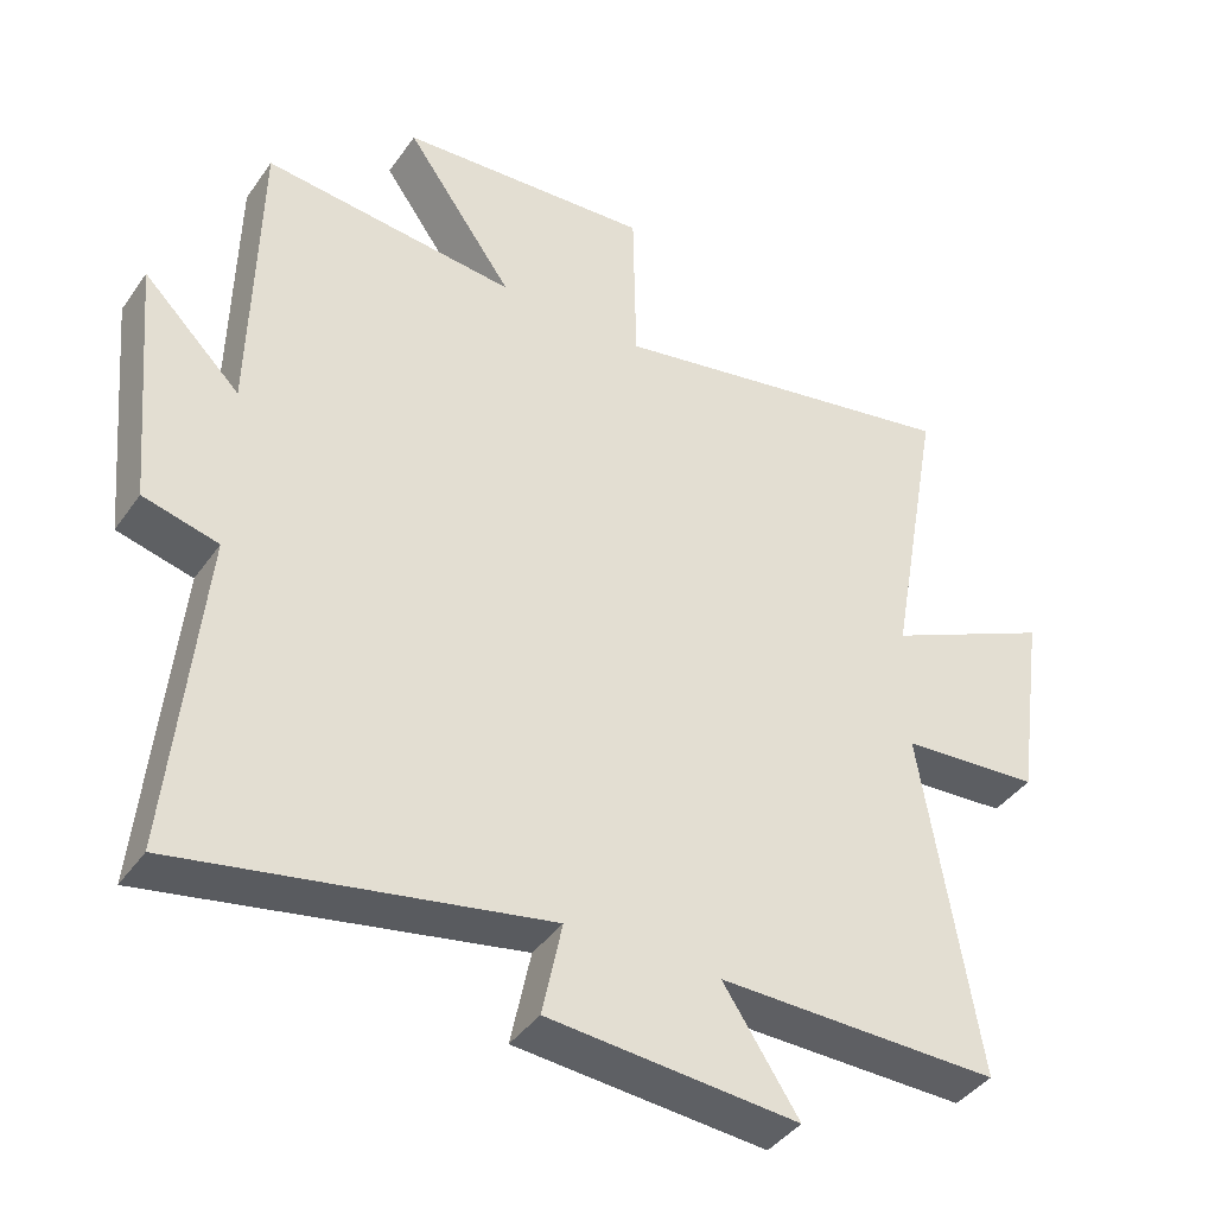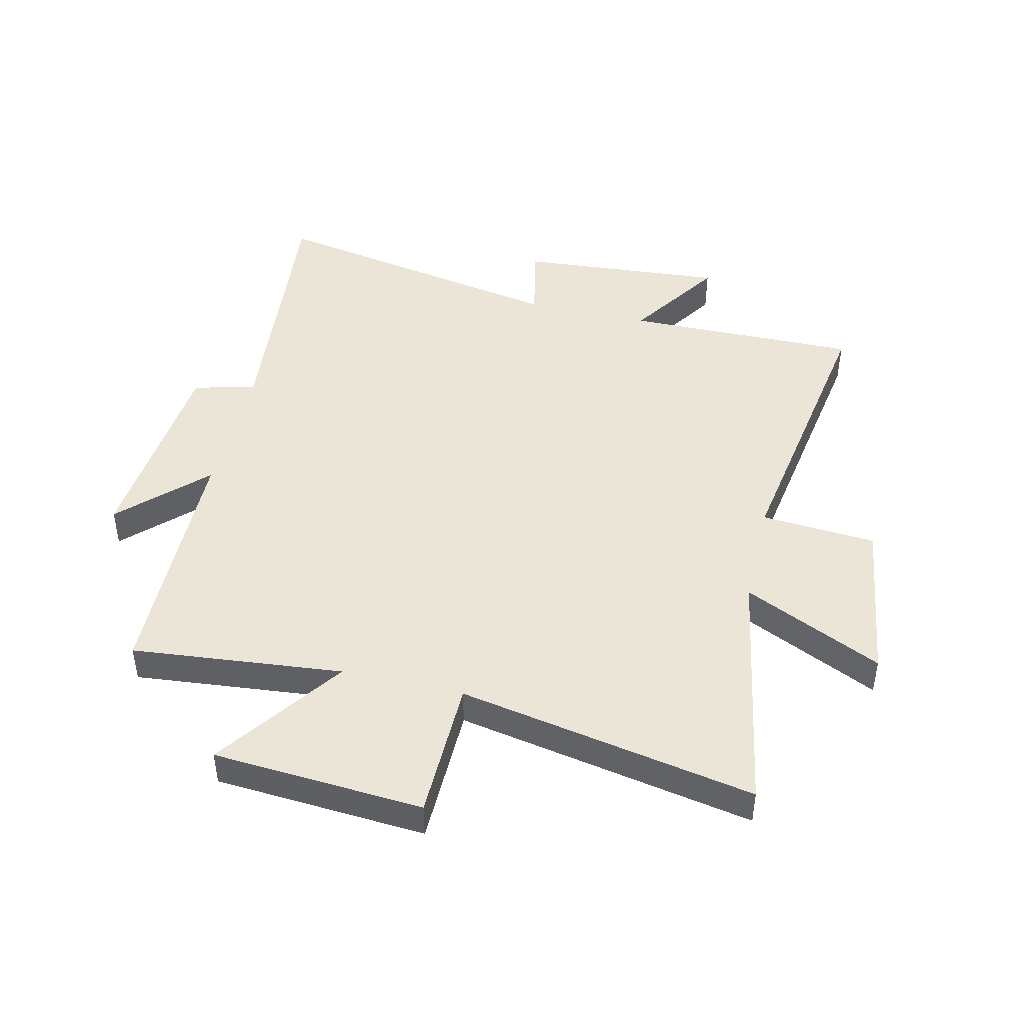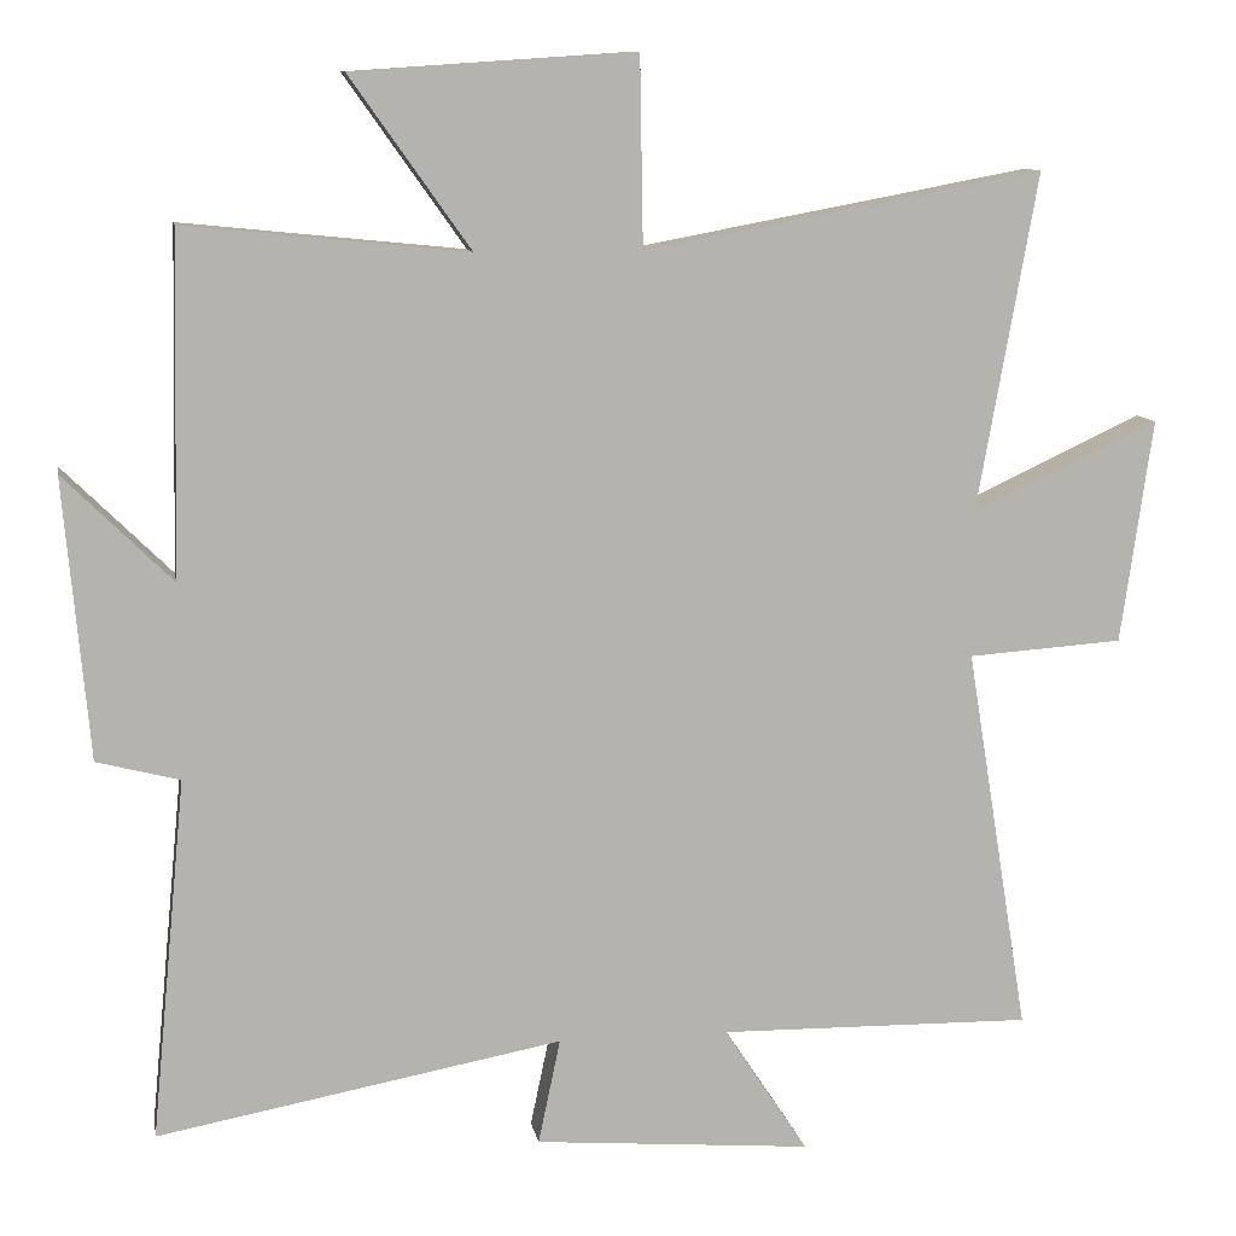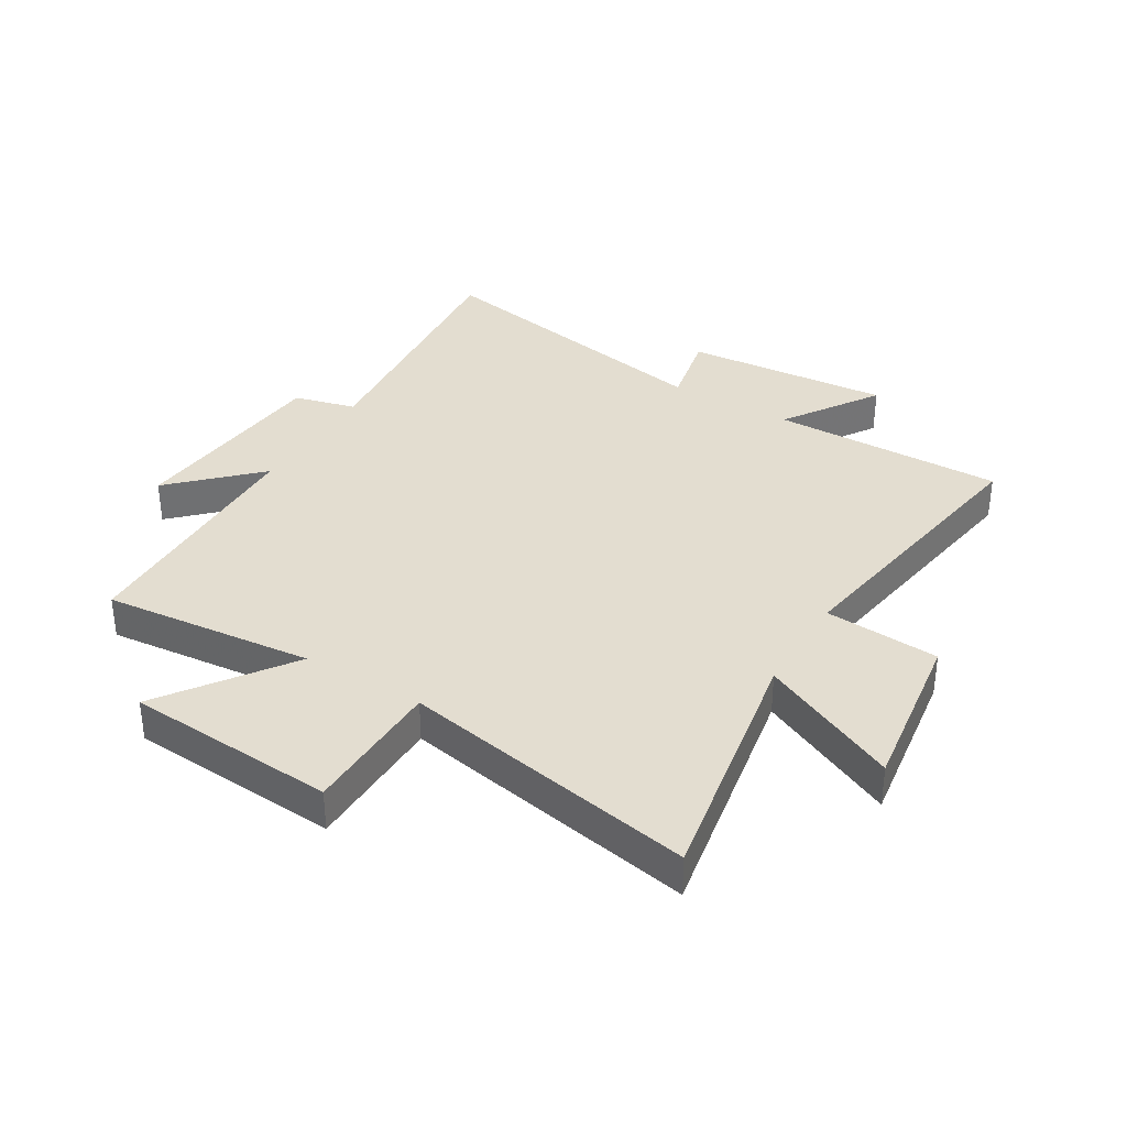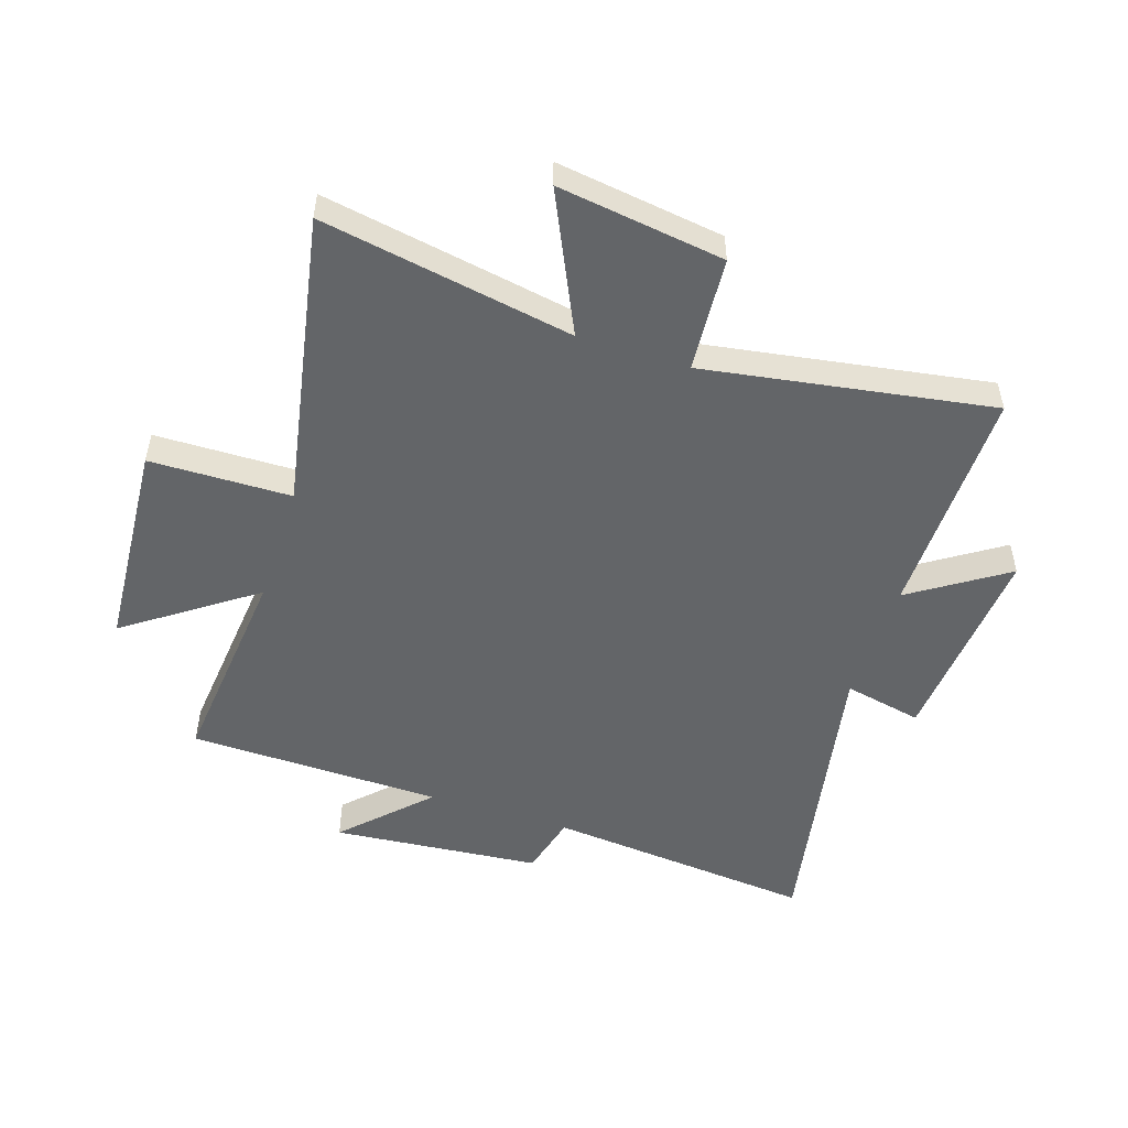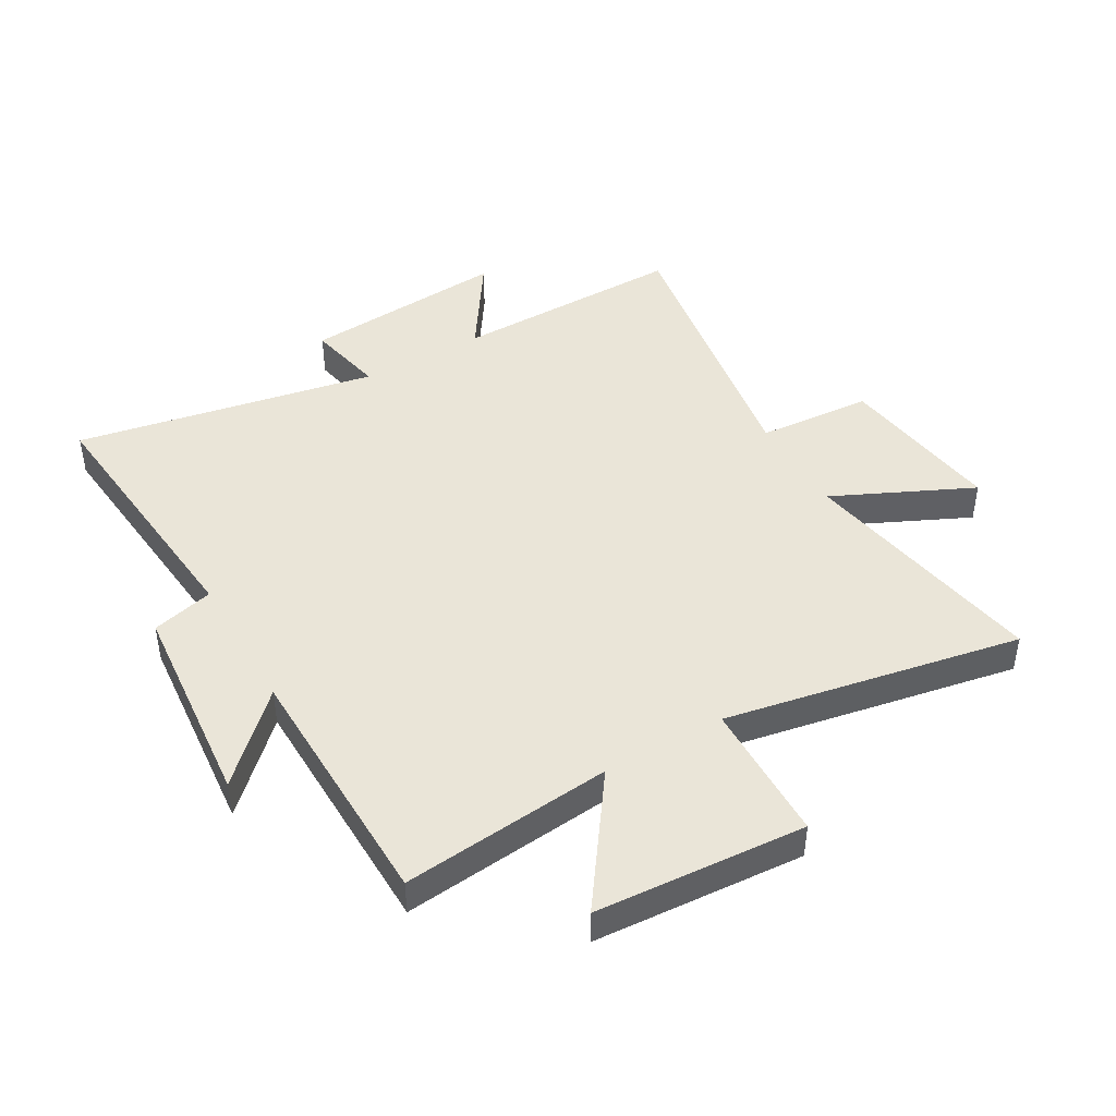
<metadata>
{"format":"obj","ext":"obj","renderer":"f3d","projection":"perspective","resolution":1024,"background":"white","views":[{"elev":-40.8,"azim":-31.8,"up":"+Z"},{"elev":45.6,"azim":13.2,"up":"+Y"},{"elev":10.3,"azim":-9.7,"up":"+Z"},{"elev":35.5,"azim":31.0,"up":"+Y"},{"elev":-51.4,"azim":72.0,"up":"+Y"},{"elev":44.7,"azim":-29.9,"up":"+Y"}]}
</metadata>
<code>
v 0.576 0.07 0.594
v 0.5 0.07 0.168
v 0.735 0.07 0.278
v 0.695 0.07 -0.004
v 0.5 0.07 -0.018
v 0.579 0.07 -0.505
v 0.184 0.07 -0.5
v 0.29 0.07 -0.661
v -0.06 0.07 -0.633
v -0.032 0.07 -0.5
v -0.544 0.07 -0.596
v -0.5 0.07 -0.14
v -0.605 0.07 -0.113
v -0.637 0.07 0.241
v -0.5 0.07 0.106
v -0.491 0.07 0.536
v -0.134 0.07 0.5
v -0.286 0.07 0.715
v 0.07 0.07 0.739
v 0.074 0.07 0.5
v 0.576 0 0.594
v 0.5 0 0.168
v 0.735 0 0.278
v 0.695 0 -0.004
v 0.5 0 -0.018
v 0.579 0 -0.505
v 0.184 0 -0.5
v 0.29 0 -0.661
v -0.06 0 -0.633
v -0.032 0 -0.5
v -0.544 0 -0.596
v -0.5 0 -0.14
v -0.605 0 -0.113
v -0.637 0 0.241
v -0.5 0 0.106
v -0.491 0 0.536
v -0.134 0 0.5
v -0.286 0 0.715
v 0.07 0 0.739
v 0.074 0 0.5
f 17 18 19 20
f 15 16 17
f 15 17 20
f 12 13 14 15
f 20 1 2
f 15 20 2
f 12 15 2
f 10 11 12 2
f 7 8 9 10
f 5 6 7
f 5 7 10 2
f 2 3 4 5
f 40 39 38 37
f 37 36 35
f 40 37 35
f 35 34 33 32
f 22 21 40
f 22 40 35
f 22 35 32
f 22 32 31 30
f 30 29 28 27
f 27 26 25
f 22 30 27 25
f 25 24 23 22
f 1 21 22 2
f 2 22 23 3
f 3 23 24 4
f 4 24 25 5
f 5 25 26 6
f 6 26 27 7
f 7 27 28 8
f 8 28 29 9
f 9 29 30 10
f 10 30 31 11
f 11 31 32 12
f 12 32 33 13
f 13 33 34 14
f 14 34 35 15
f 15 35 36 16
f 16 36 37 17
f 17 37 38 18
f 18 38 39 19
f 19 39 40 20
f 20 40 21 1

</code>
